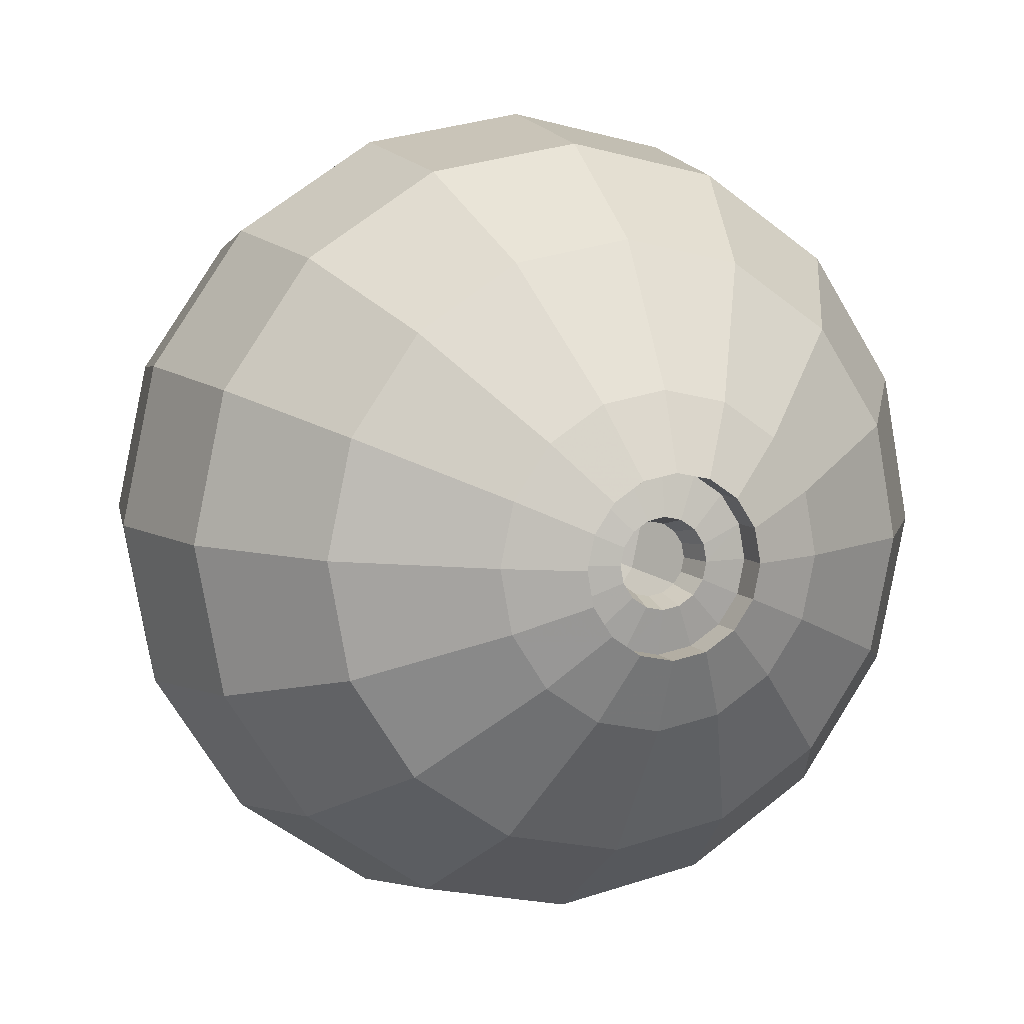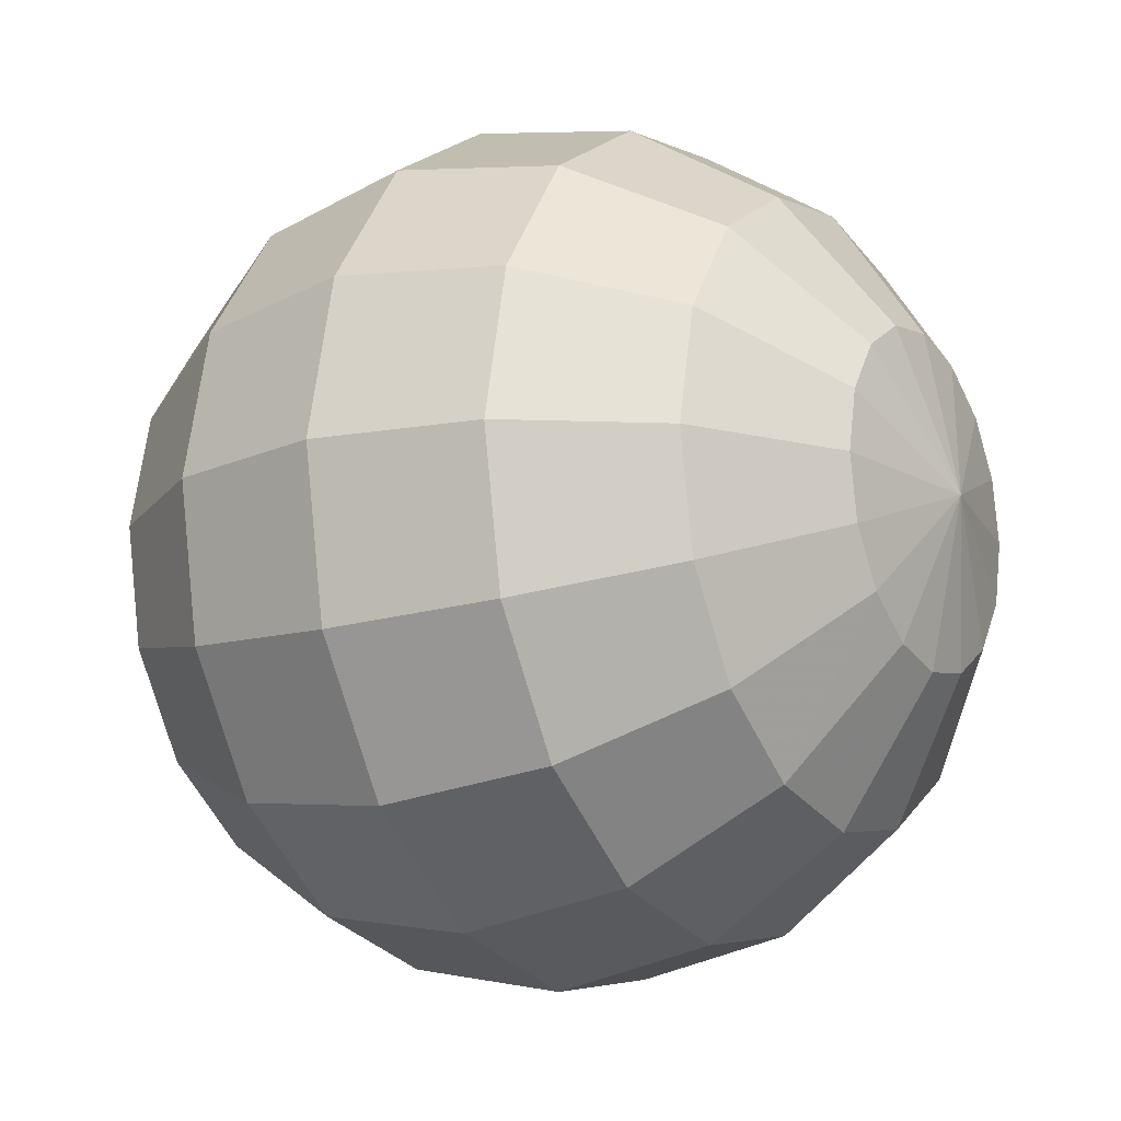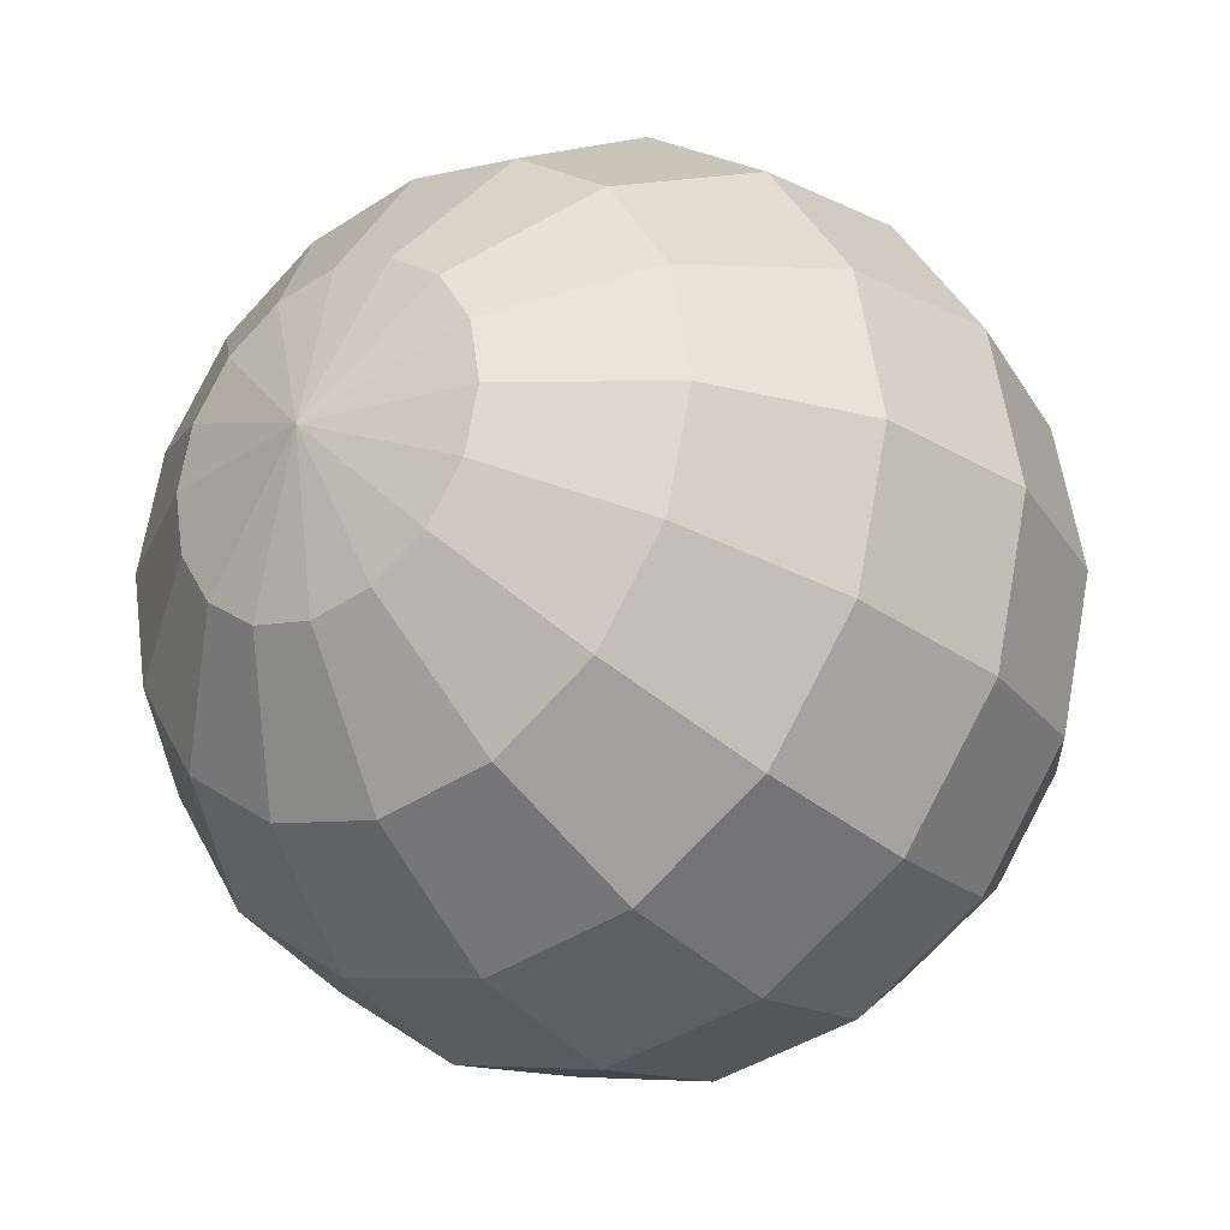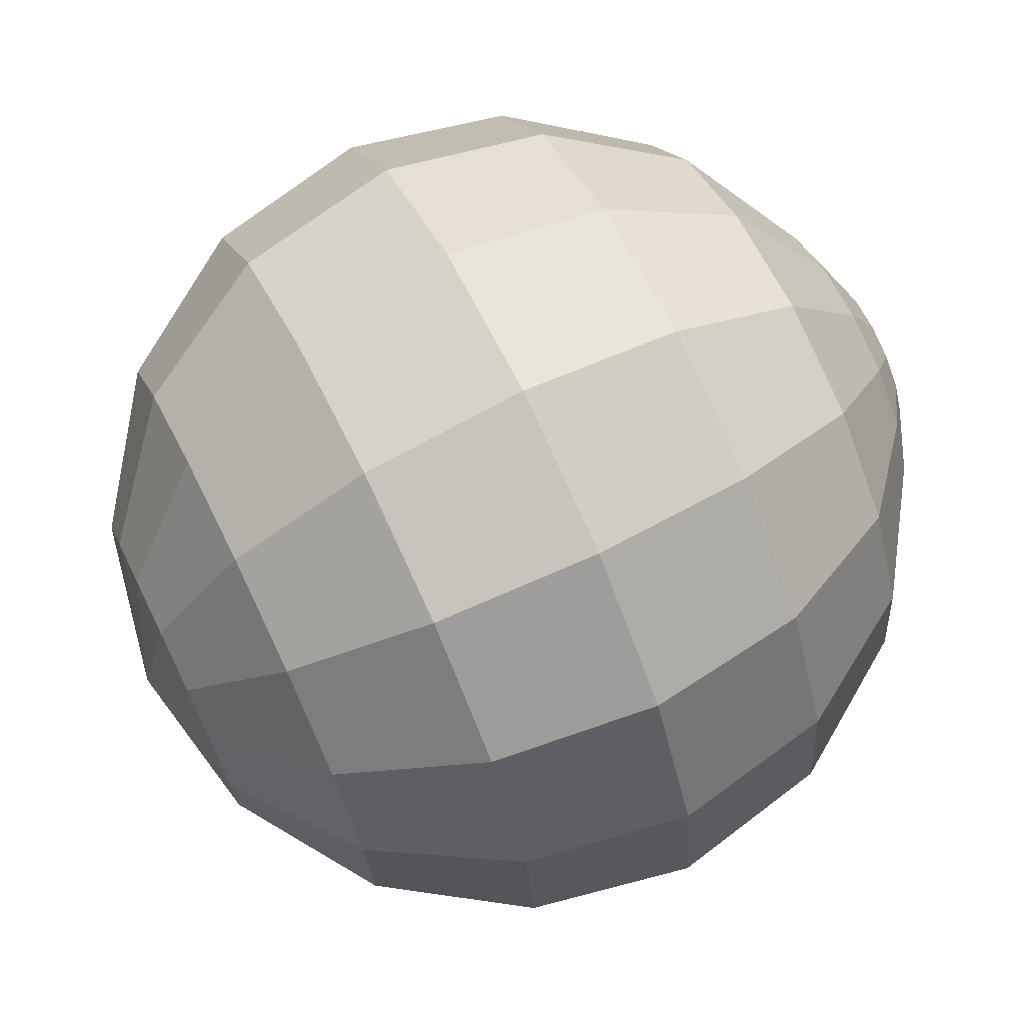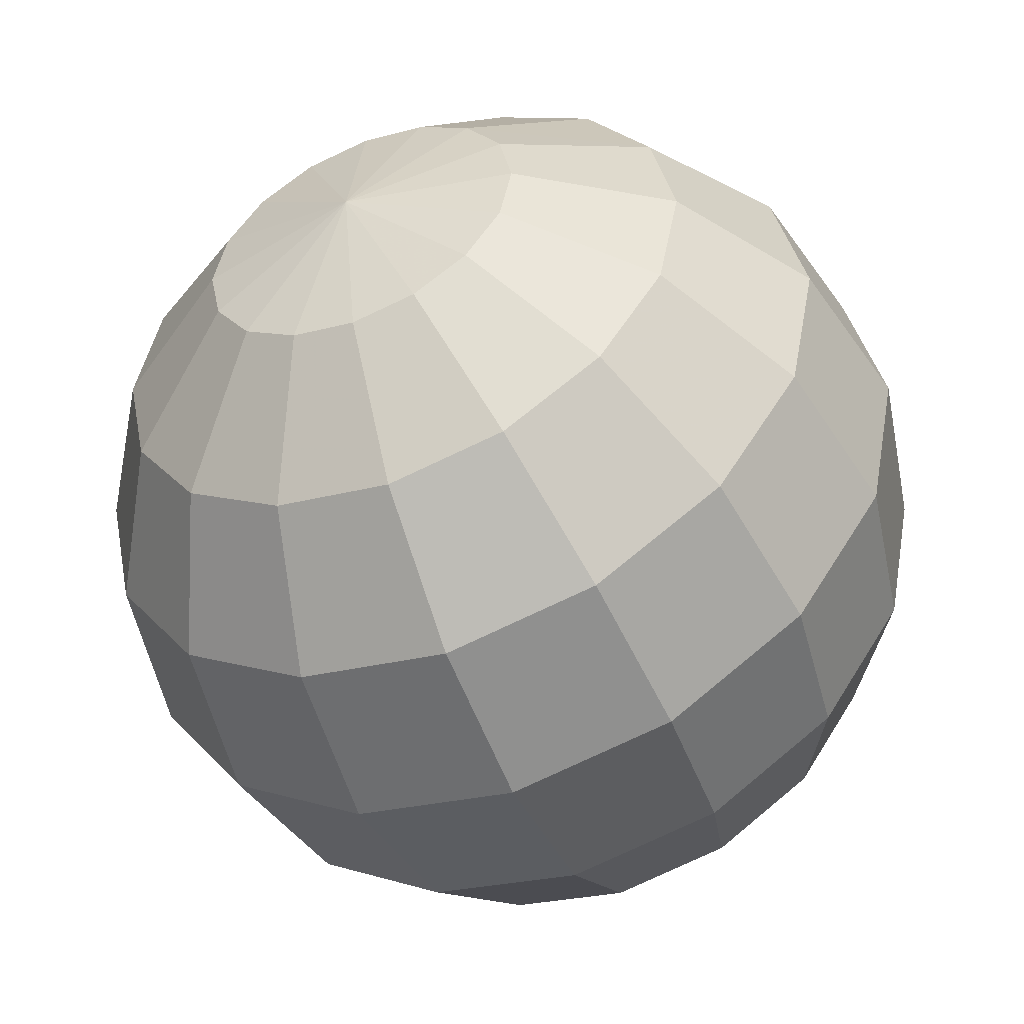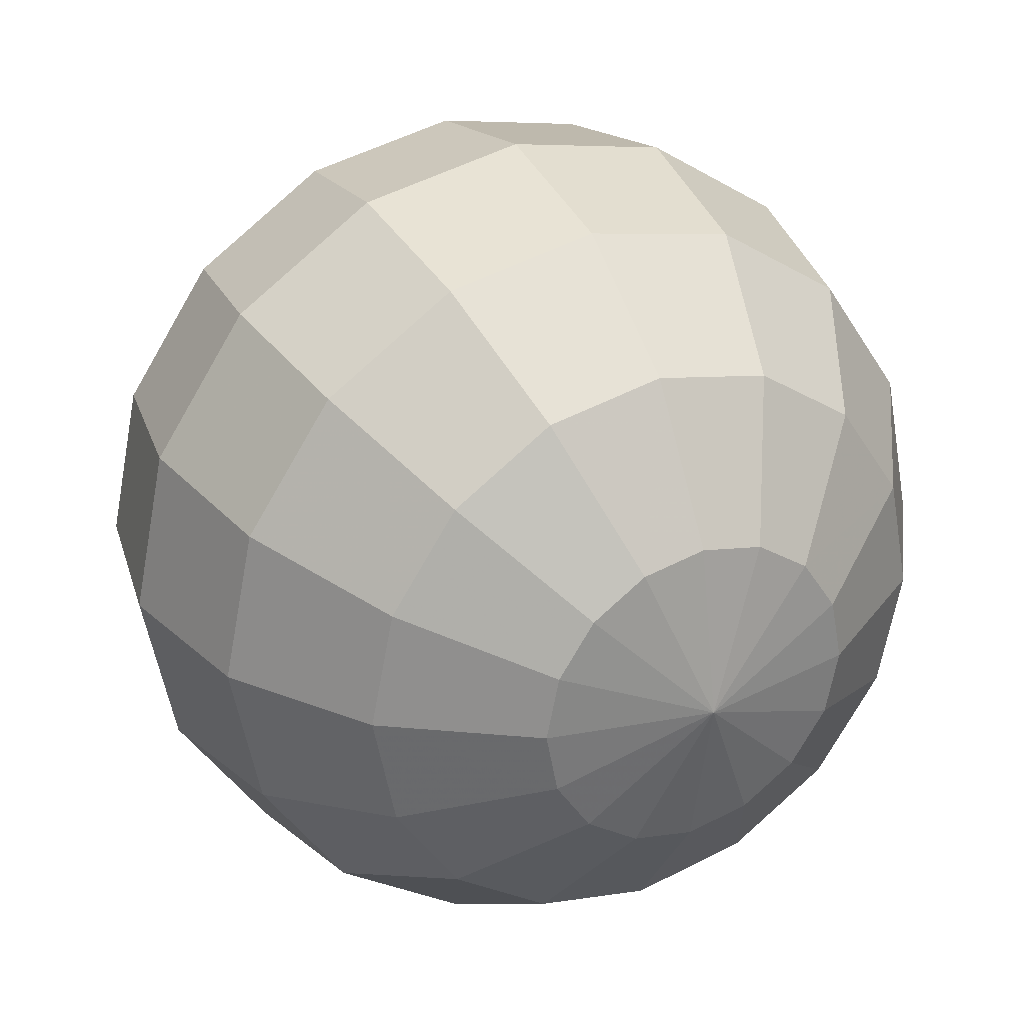
<metadata>
{"format":"obj","ext":"obj","renderer":"f3d","projection":"perspective","resolution":1024,"background":"white","views":[{"elev":5.3,"azim":69.5,"up":"+Z"},{"elev":-16.8,"azim":-146.4,"up":"+Y"},{"elev":-24.1,"azim":-52.6,"up":"+Z"},{"elev":75.4,"azim":-25.2,"up":"+Z"},{"elev":-51.2,"azim":-65.6,"up":"+Y"},{"elev":29.2,"azim":-114.7,"up":"+Y"}]}
</metadata>
<code>
o REye
v 0.0116 -0.01938 0.007799
v 0.01134 -0.02099 -0.000314
v 0.01771 -0.01118 -0.000541
v 0.01786 -0.0103 0.00385
v 0.01178 -0.01477 0.01468
v 0.01795 -0.007814 0.007572
v 0.01186 -0.007891 0.01927
v 0.018 -0.004089 0.01006
v 0.01181 0.000227 0.02089
v 0.01797 0.000305 0.01093
v 0.01165 0.008343 0.01927
v 0.01788 0.004697 0.01006
v 0.01141 0.01522 0.01468
v 0.01775 0.00842 0.007572
v 0.01111 0.01982 0.007799
v 0.01759 0.01091 0.003849
v 0.0108 0.02143 -0.000314
v 0.01742 0.01178 -0.000541
v 0.01054 0.01981 -0.008427
v 0.01728 0.0109 -0.004932
v 0.01036 0.01521 -0.0153
v 0.01718 0.008413 -0.008654
v 0.01029 0.008326 -0.0199
v 0.01714 0.004688 -0.01114
v 0.01033 0.000208 -0.02151
v 0.01717 0.000294 -0.01201
v 0.01049 -0.007909 -0.0199
v 0.01725 -0.004099 -0.01114
v 0.01074 -0.01479 -0.0153
v 0.01739 -0.007822 -0.008654
v 0.01103 -0.01938 -0.008427
v 0.01755 -0.01031 -0.004932
v 0.002038 -0.0255 0.01063
v 0.001695 -0.02762 2.6e-05
v 0.002276 -0.01949 0.01961
v 0.002372 -0.0105 0.02562
v 0.002312 0.000107 0.02772
v 0.002105 0.01071 0.02562
v 0.001782 0.0197 0.01961
v 0.001392 0.0257 0.01063
v 0.000995 0.02781 2.5e-05
v 0.000652 0.02569 -0.01057
v 0.000414 0.01968 -0.01956
v 0.000318 0.01069 -0.02557
v 0.000378 8.2e-05 -0.02767
v 0.000585 -0.01052 -0.02557
v 0.000908 -0.01951 -0.01956
v 0.001298 -0.02551 -0.01057
v -0.009377 -0.02776 0.0119
v -0.009749 -0.03005 0.000426
v -0.00912 -0.02125 0.02163
v -0.009016 -0.01152 0.02813
v -0.009081 -3.7e-05 0.03041
v -0.009305 0.01144 0.02813
v -0.009655 0.02117 0.02163
v -0.01008 0.02767 0.0119
v -0.01051 0.02995 0.000426
v -0.01088 0.02766 -0.01105
v -0.01114 0.02115 -0.02077
v -0.01124 0.01142 -0.02727
v -0.01117 -6.4e-05 -0.02956
v -0.01095 -0.01154 -0.02727
v -0.0106 -0.02127 -0.02077
v -0.01018 -0.02777 -0.01105
v -0.02091 -0.02579 0.01143
v -0.02125 -0.02791 0.000827
v -0.02067 -0.01978 0.02041
v -0.02057 -0.01079 0.02642
v -0.02063 -0.000182 0.02853
v -0.02084 0.01042 0.02642
v -0.02116 0.01941 0.02041
v -0.02155 0.02541 0.01143
v -0.02195 0.02752 0.000826
v -0.02229 0.02541 -0.009774
v -0.02253 0.01939 -0.01876
v -0.02263 0.0104 -0.02476
v -0.02257 -0.000207 -0.02687
v -0.02236 -0.01081 -0.02476
v -0.02204 -0.0198 -0.01876
v -0.02165 -0.0258 -0.009773
v -0.0308 -0.01991 0.00928
v -0.03106 -0.02153 0.001167
v -0.03061 -0.01531 0.01616
v -0.03054 -0.008426 0.02075
v -0.03059 -0.000308 0.02237
v -0.03075 0.007809 0.02075
v -0.03099 0.01469 0.01616
v -0.03129 0.01928 0.009279
v -0.03159 0.02089 0.001166
v -0.03186 0.01928 -0.006947
v -0.03204 0.01467 -0.01383
v -0.03211 0.007791 -0.01842
v -0.03207 -0.000327 -0.02003
v -0.03191 -0.008444 -0.01842
v -0.03166 -0.01532 -0.01382
v -0.03136 -0.01992 -0.006946
v -0.03754 -0.011 0.005784
v -0.03768 -0.01188 0.001393
v -0.03744 -0.008513 0.009507
v -0.0374 -0.004788 0.01199
v -0.03742 -0.000394 0.01287
v -0.03751 0.003998 0.01199
v -0.03764 0.007721 0.009506
v -0.0378 0.01021 0.005784
v -0.03797 0.01108 0.001393
v -0.03811 0.0102 -0.002997
v -0.03821 0.007714 -0.00672
v -0.03825 0.003989 -0.009207
v -0.03823 -0.000405 -0.01008
v -0.03814 -0.004797 -0.009207
v -0.03801 -0.008521 -0.00672
v -0.03784 -0.01101 -0.002997
v -0.04011 -0.000428 0.001473
v 0.02016 -0.006064 -0.000629
v 0.02024 -0.005588 0.001757
v 0.02029 -0.004235 0.00378
v 0.02031 -0.00221 0.005132
v 0.0203 0.000178 0.005606
v 0.02025 0.002565 0.005132
v 0.02018 0.004588 0.00378
v 0.02009 0.005939 0.001757
v 0.02 0.006413 -0.000629
v 0.01993 0.005937 -0.003015
v 0.01987 0.004584 -0.005038
v 0.01985 0.00256 -0.00639
v 0.01987 0.000172 -0.006864
v 0.01991 -0.002215 -0.006389
v 0.01998 -0.004239 -0.005038
v 0.02007 -0.00559 -0.003015
v 0.01775 -0.006094 -0.000545
v 0.01782 -0.005618 0.001842
v 0.01788 -0.004265 0.003864
v 0.0179 -0.002241 0.005216
v 0.01788 0.000147 0.005691
v 0.01784 0.002534 0.005216
v 0.01776 0.004558 0.003864
v 0.01768 0.005909 0.001842
v 0.01759 0.006383 -0.000545
v 0.01751 0.005907 -0.002931
v 0.01746 0.004554 -0.004953
v 0.01743 0.002529 -0.006305
v 0.01745 0.000141 -0.00678
v 0.0175 -0.002246 -0.006305
v 0.01757 -0.004269 -0.004953
v 0.01766 -0.00562 -0.002931
v 0.01833 -0.002967 -0.000566
v 0.01836 -0.002729 0.000627
v 0.01839 -0.002053 0.001638
v 0.0184 -0.00104 0.002314
v 0.0184 0.000153 0.002551
v 0.01837 0.001347 0.002314
v 0.01834 0.002359 0.001638
v 0.01829 0.003034 0.000627
v 0.01825 0.003271 -0.000566
v 0.01821 0.003033 -0.001759
v 0.01818 0.002357 -0.002771
v 0.01817 0.001344 -0.003447
v 0.01818 0.000151 -0.003684
v 0.0182 -0.001043 -0.003446
v 0.01824 -0.002055 -0.002771
v 0.01828 -0.00273 -0.001759
v 0.01602 -0.002414 -0.000486
v 0.01605 -0.00222 0.000485
v 0.01607 -0.00167 0.001307
v 0.01608 -0.000847 0.001856
v 0.01607 0.000124 0.002049
v 0.01605 0.001095 0.001856
v 0.01603 0.001917 0.001307
v 0.01599 0.002467 0.000484
v 0.01595 0.00266 -0.000486
v 0.01592 0.002466 -0.001456
v 0.0159 0.001916 -0.002278
v 0.01589 0.001093 -0.002828
v 0.0159 0.000122 -0.003021
v 0.01592 -0.000849 -0.002828
v 0.01595 -0.001671 -0.002278
v 0.01598 -0.002221 -0.001456
f 1 2 3
f 5 1 4
f 7 5 6
f 9 7 8
f 11 9 10
f 13 11 12
f 13 14 16
f 17 15 16
f 19 17 18
f 21 19 20
f 21 22 24
f 25 23 24
f 25 26 28
f 29 27 28
f 31 29 30
f 31 32 3
f 1 33 34
f 1 5 35
f 35 5 7
f 37 36 7
f 38 37 9
f 39 38 11
f 39 13 15
f 40 15 17
f 41 17 19
f 42 19 21
f 44 43 21
f 44 23 25
f 45 25 27
f 47 46 27
f 47 29 31
f 48 31 2
f 49 50 34
f 49 33 35
f 51 35 36
f 53 52 36
f 54 53 37
f 54 38 39
f 55 39 40
f 57 56 40
f 58 57 41
f 58 42 43
f 59 43 44
f 60 44 45
f 62 61 45
f 63 62 46
f 64 63 47
f 50 64 48
f 65 66 50
f 67 65 49
f 68 67 51
f 68 52 53
f 70 69 53
f 70 54 55
f 72 71 55
f 73 72 56
f 73 57 58
f 74 58 59
f 75 59 60
f 77 76 60
f 78 77 61
f 79 78 62
f 79 63 64
f 80 64 50
f 81 82 66
f 81 65 67
f 84 83 67
f 85 84 68
f 85 69 70
f 86 70 71
f 87 71 72
f 88 72 73
f 90 89 73
f 90 74 75
f 91 75 76
f 93 92 76
f 93 77 78
f 95 94 78
f 95 79 80
f 96 80 66
f 97 98 82
f 97 81 83
f 99 83 84
f 100 84 85
f 101 85 86
f 103 102 86
f 104 103 87
f 104 88 89
f 106 105 89
f 107 106 90
f 107 91 92
f 108 92 93
f 110 109 93
f 111 110 94
f 111 95 96
f 98 112 96
f 113 98 97
f 113 97 99
f 113 99 100
f 113 100 101
f 113 101 102
f 113 102 103
f 113 103 104
f 113 104 105
f 113 105 106
f 113 106 107
f 113 107 108
f 113 108 109
f 113 109 110
f 113 110 111
f 113 111 112
f 113 112 98
f 3 114 115
f 4 115 116
f 6 116 117
f 8 117 118
f 10 118 119
f 12 119 120
f 14 120 121
f 16 121 122
f 20 18 122
f 22 20 123
f 24 22 124
f 26 24 125
f 28 26 126
f 30 28 127
f 32 30 128
f 129 114 3
f 130 131 115
f 131 132 116
f 116 132 133
f 117 133 134
f 118 134 135
f 135 136 120
f 136 137 121
f 137 138 122
f 122 138 139
f 139 140 124
f 124 140 141
f 141 142 126
f 142 143 127
f 143 144 128
f 144 145 129
f 129 145 130
f 131 130 146
f 131 147 148
f 132 148 149
f 134 133 149
f 134 150 151
f 135 151 152
f 137 136 152
f 137 153 154
f 138 154 155
f 139 155 156
f 141 140 156
f 141 157 158
f 143 142 158
f 143 159 160
f 145 144 160
f 161 146 130
f 146 162 163
f 147 163 164
f 164 165 149
f 149 165 166
f 150 166 167
f 167 168 152
f 152 168 169
f 169 170 154
f 170 171 155
f 155 171 172
f 156 172 173
f 157 173 174
f 158 174 175
f 175 176 160
f 160 176 177
f 177 162 146
f 4 1 3
f 6 5 4
f 8 7 6
f 10 9 8
f 12 11 10
f 14 13 12
f 15 13 16
f 18 17 16
f 20 19 18
f 22 21 20
f 23 21 24
f 26 25 24
f 27 25 28
f 30 29 28
f 32 31 30
f 2 31 3
f 2 1 34
f 33 1 35
f 36 35 7
f 9 37 7
f 11 38 9
f 13 39 11
f 40 39 15
f 41 40 17
f 42 41 19
f 43 42 21
f 23 44 21
f 45 44 25
f 46 45 27
f 29 47 27
f 48 47 31
f 34 48 2
f 33 49 34
f 51 49 35
f 52 51 36
f 37 53 36
f 38 54 37
f 55 54 39
f 56 55 40
f 41 57 40
f 42 58 41
f 59 58 43
f 60 59 44
f 61 60 45
f 46 62 45
f 47 63 46
f 48 64 47
f 34 50 48
f 49 65 50
f 51 67 49
f 52 68 51
f 69 68 53
f 54 70 53
f 71 70 55
f 56 72 55
f 57 73 56
f 74 73 58
f 75 74 59
f 76 75 60
f 61 77 60
f 62 78 61
f 63 79 62
f 80 79 64
f 66 80 50
f 65 81 66
f 83 81 67
f 68 84 67
f 69 85 68
f 86 85 70
f 87 86 71
f 88 87 72
f 89 88 73
f 74 90 73
f 91 90 75
f 92 91 76
f 77 93 76
f 94 93 78
f 79 95 78
f 96 95 80
f 82 96 66
f 81 97 82
f 99 97 83
f 100 99 84
f 101 100 85
f 102 101 86
f 87 103 86
f 88 104 87
f 105 104 89
f 90 106 89
f 91 107 90
f 108 107 92
f 109 108 93
f 94 110 93
f 95 111 94
f 112 111 96
f 82 98 96
f 4 3 115
f 6 4 116
f 8 6 117
f 10 8 118
f 12 10 119
f 14 12 120
f 16 14 121
f 18 16 122
f 123 20 122
f 124 22 123
f 125 24 124
f 126 26 125
f 127 28 126
f 128 30 127
f 129 32 128
f 32 129 3
f 114 130 115
f 115 131 116
f 117 116 133
f 118 117 134
f 119 118 135
f 119 135 120
f 120 136 121
f 121 137 122
f 123 122 139
f 123 139 124
f 125 124 141
f 125 141 126
f 126 142 127
f 127 143 128
f 128 144 129
f 114 129 130
f 147 131 146
f 132 131 148
f 133 132 149
f 150 134 149
f 135 134 151
f 136 135 152
f 153 137 152
f 138 137 154
f 139 138 155
f 140 139 156
f 157 141 156
f 142 141 158
f 159 143 158
f 144 143 160
f 161 145 160
f 145 161 130
f 147 146 163
f 148 147 164
f 148 164 149
f 150 149 166
f 151 150 167
f 151 167 152
f 153 152 169
f 153 169 154
f 154 170 155
f 156 155 172
f 157 156 173
f 158 157 174
f 159 158 175
f 159 175 160
f 161 160 177
f 161 177 146

</code>
